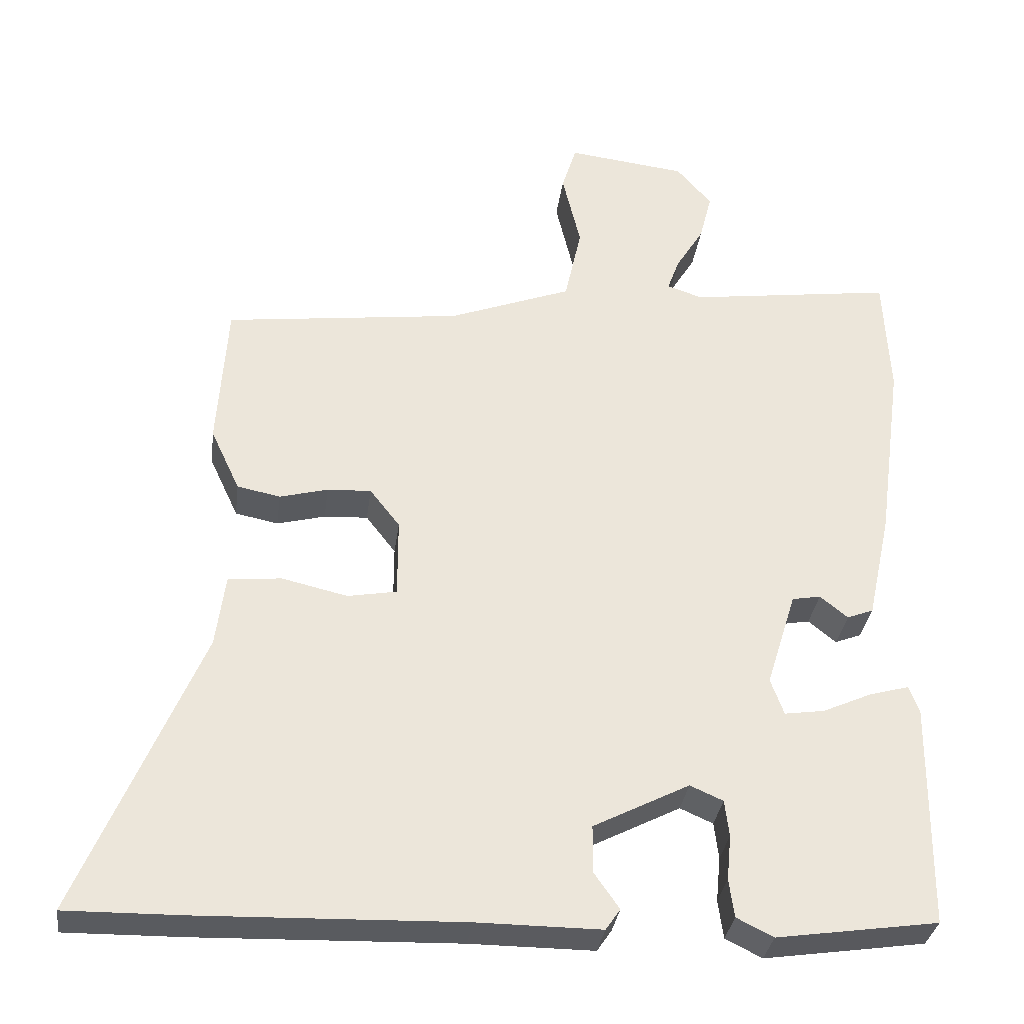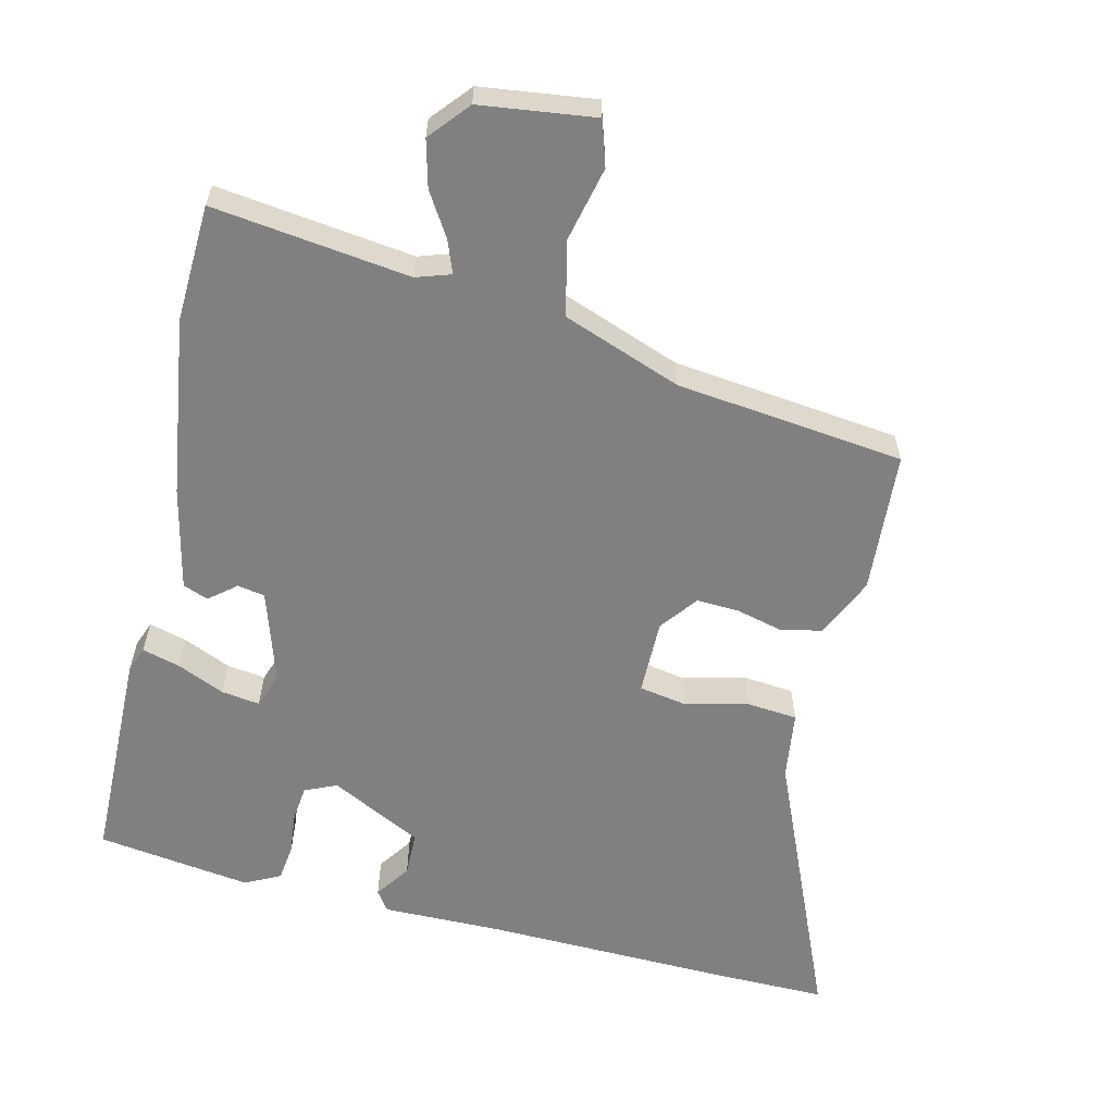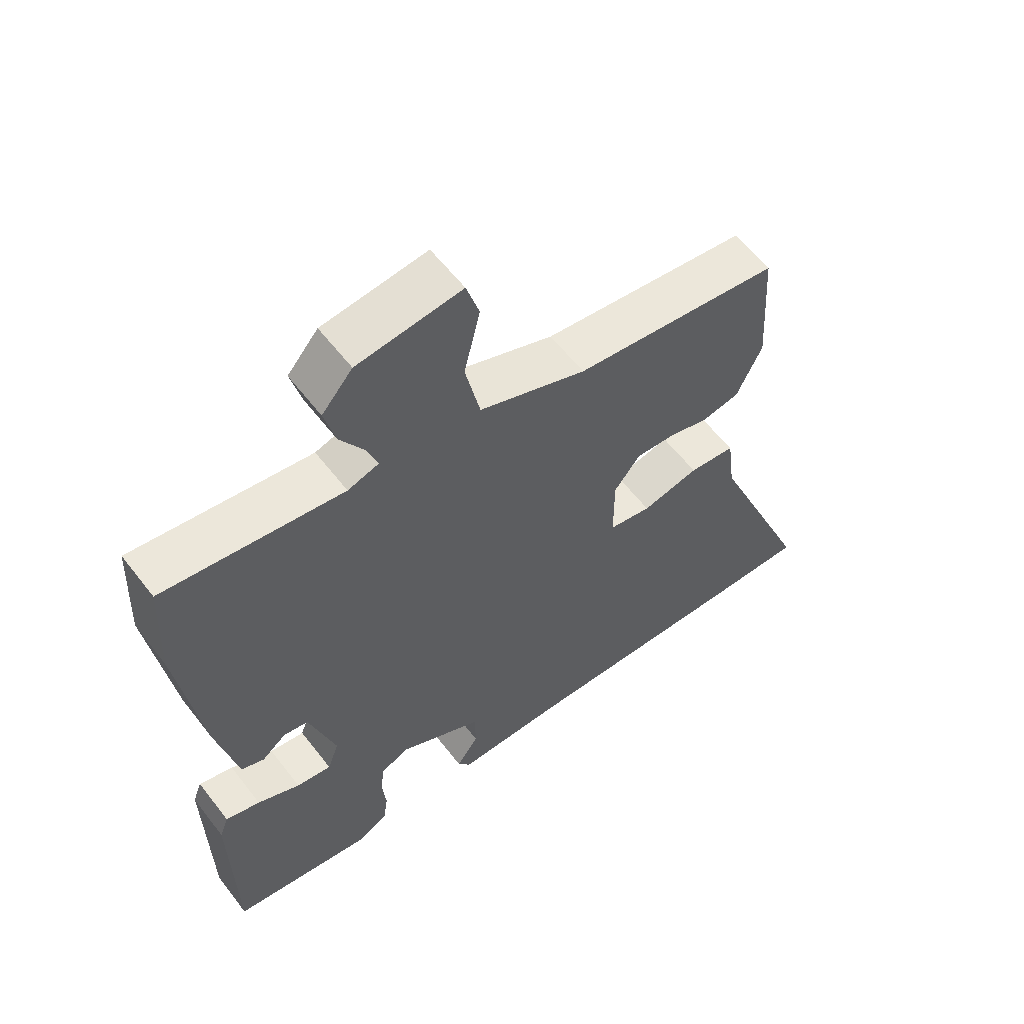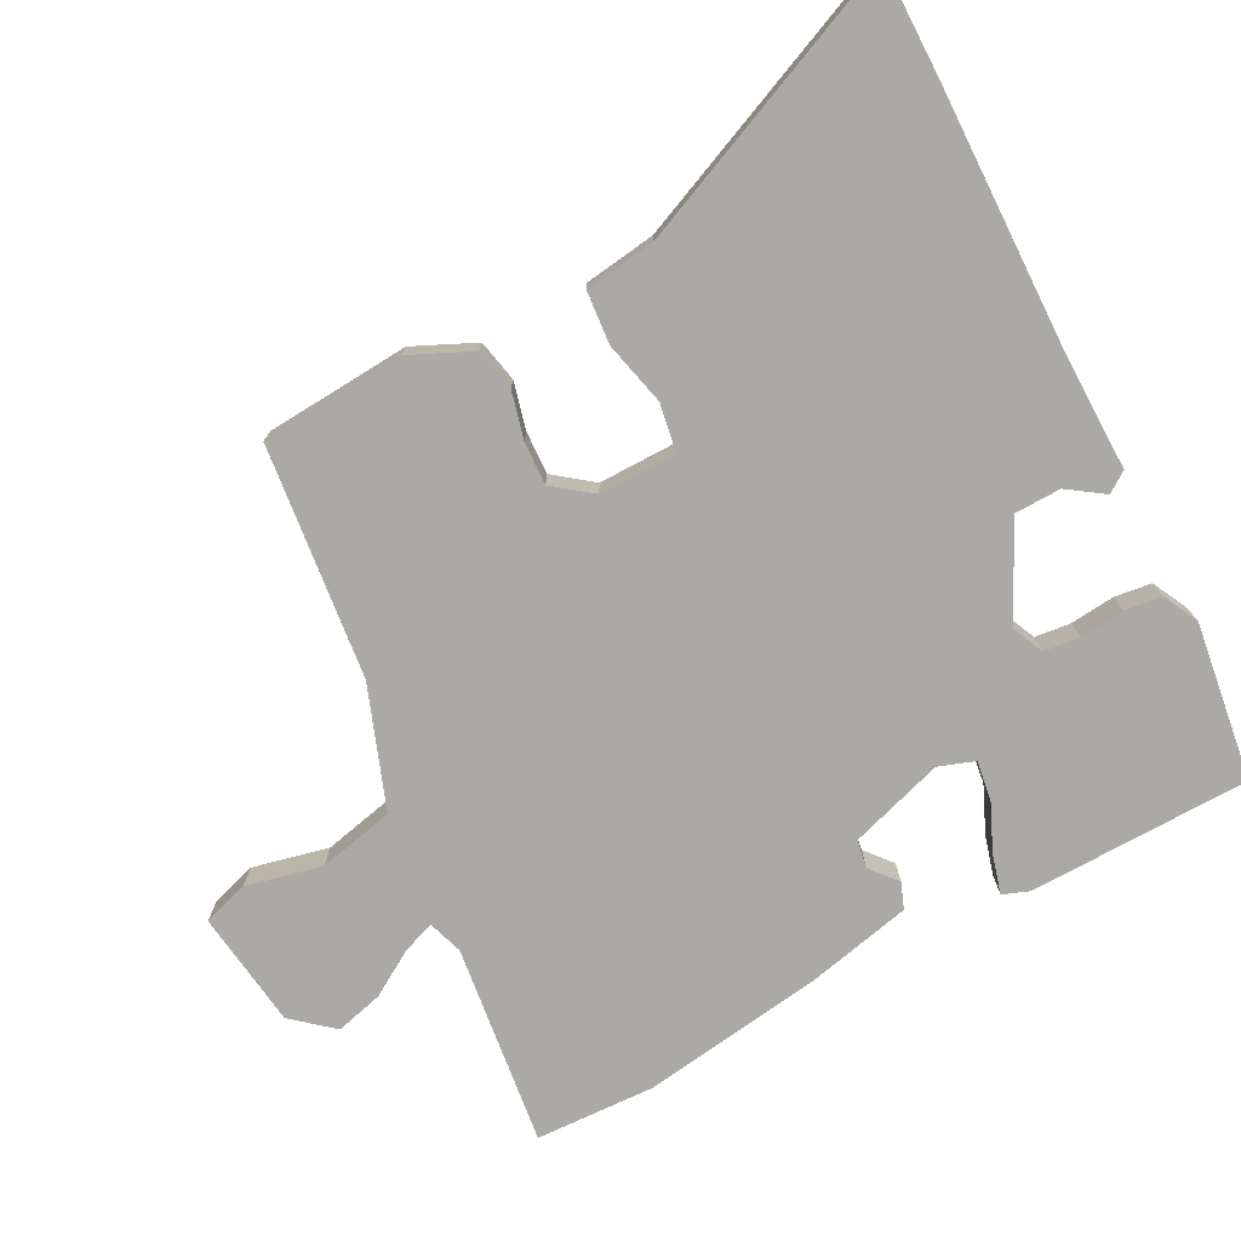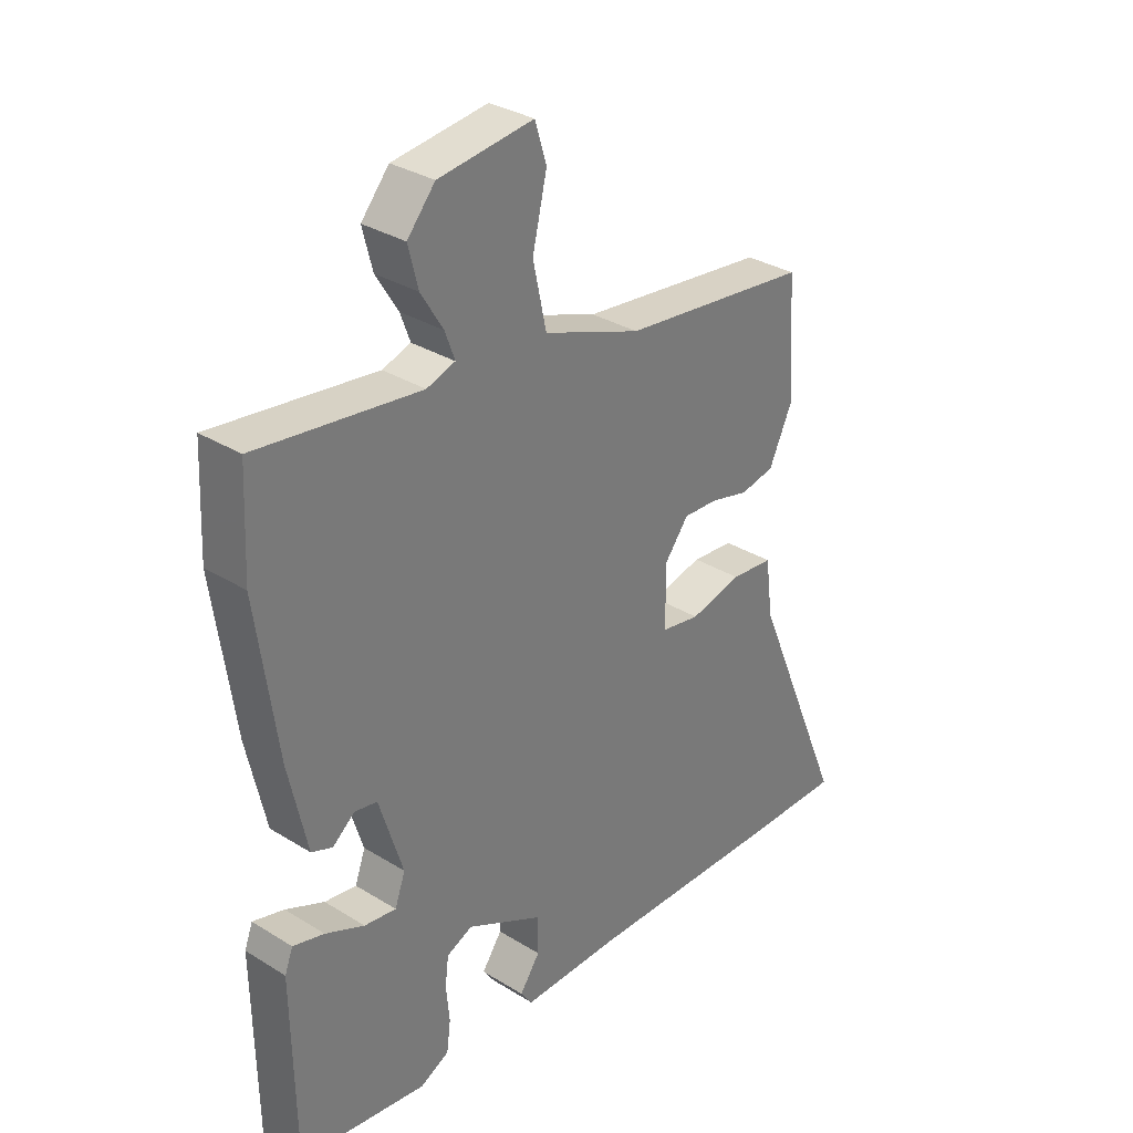
<metadata>
{"format":"obj","ext":"obj","renderer":"f3d","projection":"perspective","resolution":1024,"background":"white","views":[{"elev":-32.8,"azim":172.7,"up":"+Z"},{"elev":-60.0,"azim":-13.2,"up":"+Y"},{"elev":59.2,"azim":-37.4,"up":"+Z"},{"elev":-75.4,"azim":118.1,"up":"+Y"},{"elev":32.3,"azim":-49.2,"up":"+Z"}]}
</metadata>
<code>
v 0.638 0.07 -0.502
v 0.479 0.07 -0.5
v 0.121 0.07 -0.49
v -0.048 0.07 -0.491
v -0.068 0.07 -0.462
v -0.033 0.07 -0.412
v -0.034 0.07 -0.348
v -0.165 0.07 -0.281
v -0.21 0.07 -0.301
v -0.216 0.07 -0.351
v -0.21 0.07 -0.413
v -0.217 0.07 -0.465
v -0.267 0.07 -0.49
v -0.487 0.07 -0.458
v -0.491 0.07 -0.149
v -0.477 0.07 -0.112
v -0.423 0.07 -0.127
v -0.356 0.07 -0.157
v -0.301 0.07 -0.165
v -0.283 0.07 -0.115
v -0.324 0.07 0.017
v -0.363 0.07 0.024
v -0.401 0.07 -0.007
v -0.437 0.07 0.007
v -0.469 0.07 0.154
v -0.504 0.07 0.409
v -0.496 0.07 0.576
v -0.216 0.07 0.539
v -0.167 0.07 0.555
v -0.184 0.07 0.601
v -0.222 0.07 0.663
v -0.239 0.07 0.73
v -0.191 0.07 0.786
v -0.028 0.07 0.806
v -0.008 0.07 0.742
v -0.033 0.07 0.636
v -0.01 0.07 0.53
v 0.158 0.07 0.467
v 0.483 0.07 0.428
v 0.496 0.07 0.226
v 0.456 0.07 0.14
v 0.397 0.07 0.128
v 0.331 0.07 0.145
v 0.271 0.07 0.148
v 0.23 0.07 0.095
v 0.23 0.07 -0.013
v 0.297 0.07 -0.025
v 0.387 0.07 -0.004
v 0.46 0.07 -0.011
v 0.473 0.07 -0.11
v 0.638 0 -0.502
v 0.479 0 -0.5
v 0.121 0 -0.49
v -0.048 0 -0.491
v -0.068 0 -0.462
v -0.033 0 -0.412
v -0.034 0 -0.348
v -0.165 0 -0.281
v -0.21 0 -0.301
v -0.216 0 -0.351
v -0.21 0 -0.413
v -0.217 0 -0.465
v -0.267 0 -0.49
v -0.487 0 -0.458
v -0.491 0 -0.149
v -0.477 0 -0.112
v -0.423 0 -0.127
v -0.356 0 -0.157
v -0.301 0 -0.165
v -0.283 0 -0.115
v -0.324 0 0.017
v -0.363 0 0.024
v -0.401 0 -0.007
v -0.437 0 0.007
v -0.469 0 0.154
v -0.504 0 0.409
v -0.496 0 0.576
v -0.216 0 0.539
v -0.167 0 0.555
v -0.184 0 0.601
v -0.222 0 0.663
v -0.239 0 0.73
v -0.191 0 0.786
v -0.028 0 0.806
v -0.008 0 0.742
v -0.033 0 0.636
v -0.01 0 0.53
v 0.158 0 0.467
v 0.483 0 0.428
v 0.496 0 0.226
v 0.456 0 0.14
v 0.397 0 0.128
v 0.331 0 0.145
v 0.271 0 0.148
v 0.23 0 0.095
v 0.23 0 -0.013
v 0.297 0 -0.025
v 0.387 0 -0.004
v 0.46 0 -0.011
v 0.473 0 -0.11
f 47 48 49 50
f 1 2 3
f 50 1 3
f 47 50 3
f 46 47 3
f 45 46 3 4
f 41 42 43
f 40 41 43
f 39 40 43
f 38 39 43
f 37 38 43 44
f 34 35 36
f 33 34 36
f 32 33 36
f 31 32 36
f 30 31 36
f 29 30 36 37
f 37 44 45
f 29 37 45
f 28 29 45
f 26 27 28
f 25 26 28
f 24 25 28
f 23 24 28
f 22 23 28
f 16 17 18
f 15 16 18
f 14 15 18
f 13 14 18
f 12 13 18
f 11 12 18
f 10 11 18
f 9 10 18 19
f 8 9 19 20
f 4 5 6
f 45 4 6
f 45 6 7
f 21 22 28 45
f 20 21 45
f 8 20 45
f 7 8 45
f 100 99 98 97
f 53 52 51
f 53 51 100
f 53 100 97
f 53 97 96
f 54 53 96 95
f 93 92 91
f 93 91 90
f 93 90 89
f 93 89 88
f 94 93 88 87
f 86 85 84
f 86 84 83
f 86 83 82
f 86 82 81
f 86 81 80
f 87 86 80 79
f 95 94 87
f 95 87 79
f 95 79 78
f 78 77 76
f 78 76 75
f 78 75 74
f 78 74 73
f 78 73 72
f 68 67 66
f 68 66 65
f 68 65 64
f 68 64 63
f 68 63 62
f 68 62 61
f 68 61 60
f 69 68 60 59
f 70 69 59 58
f 56 55 54
f 56 54 95
f 57 56 95
f 95 78 72 71
f 95 71 70
f 95 70 58
f 95 58 57
f 1 51 52 2
f 2 52 53 3
f 3 53 54 4
f 4 54 55 5
f 5 55 56 6
f 6 56 57 7
f 7 57 58 8
f 8 58 59 9
f 9 59 60 10
f 10 60 61 11
f 11 61 62 12
f 12 62 63 13
f 13 63 64 14
f 14 64 65 15
f 15 65 66 16
f 16 66 67 17
f 17 67 68 18
f 18 68 69 19
f 19 69 70 20
f 20 70 71 21
f 21 71 72 22
f 22 72 73 23
f 23 73 74 24
f 24 74 75 25
f 25 75 76 26
f 26 76 77 27
f 27 77 78 28
f 28 78 79 29
f 29 79 80 30
f 30 80 81 31
f 31 81 82 32
f 32 82 83 33
f 33 83 84 34
f 34 84 85 35
f 35 85 86 36
f 36 86 87 37
f 37 87 88 38
f 38 88 89 39
f 39 89 90 40
f 40 90 91 41
f 41 91 92 42
f 42 92 93 43
f 43 93 94 44
f 44 94 95 45
f 45 95 96 46
f 46 96 97 47
f 47 97 98 48
f 48 98 99 49
f 49 99 100 50
f 50 100 51 1

</code>
